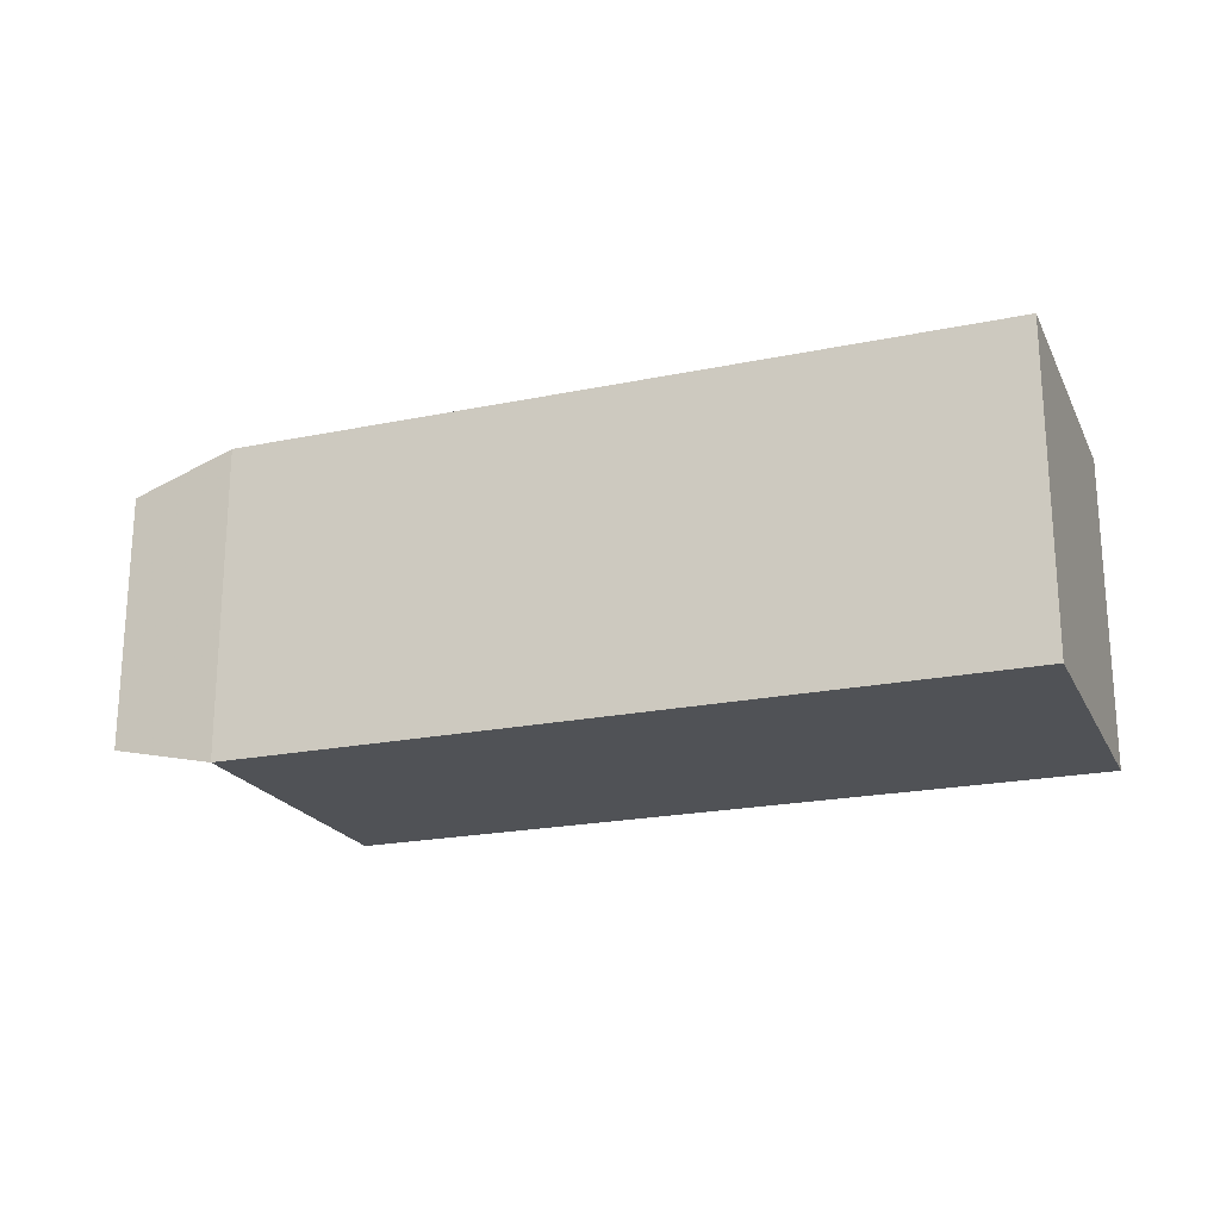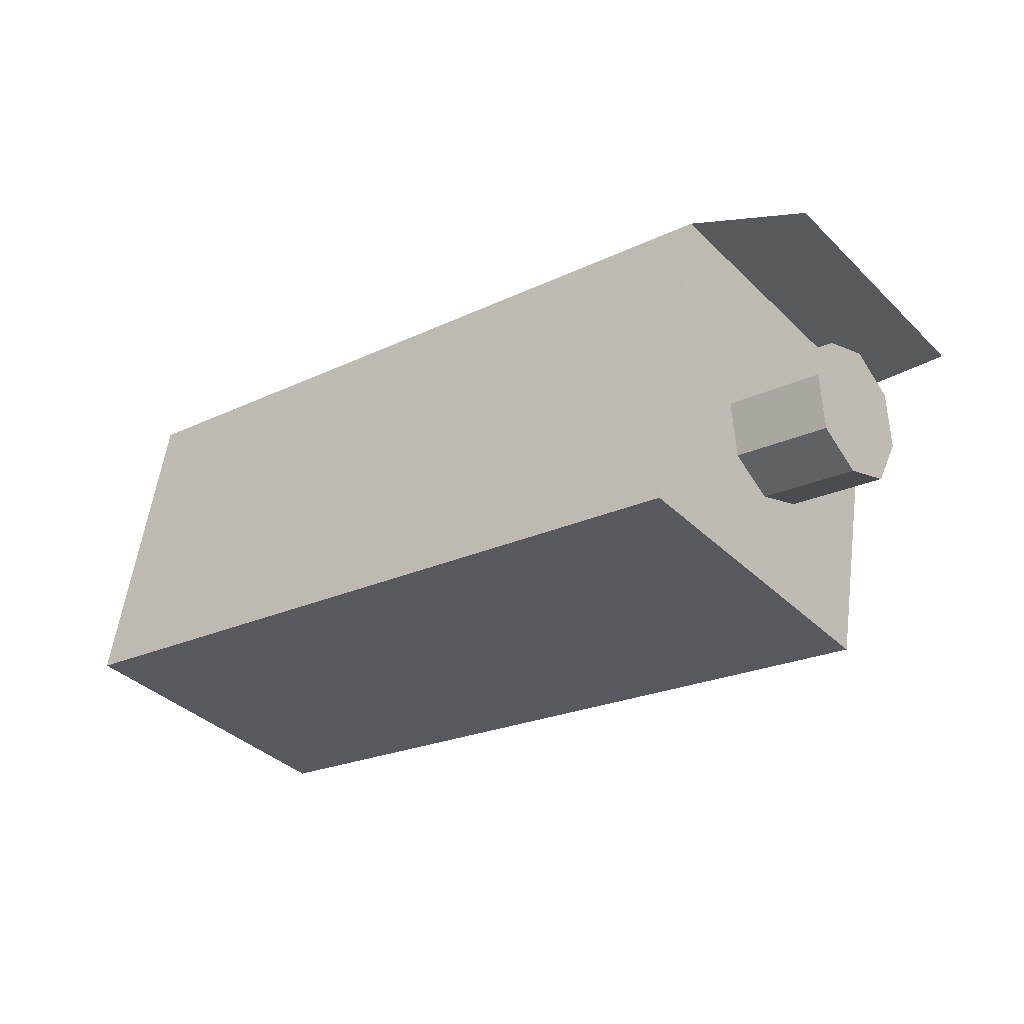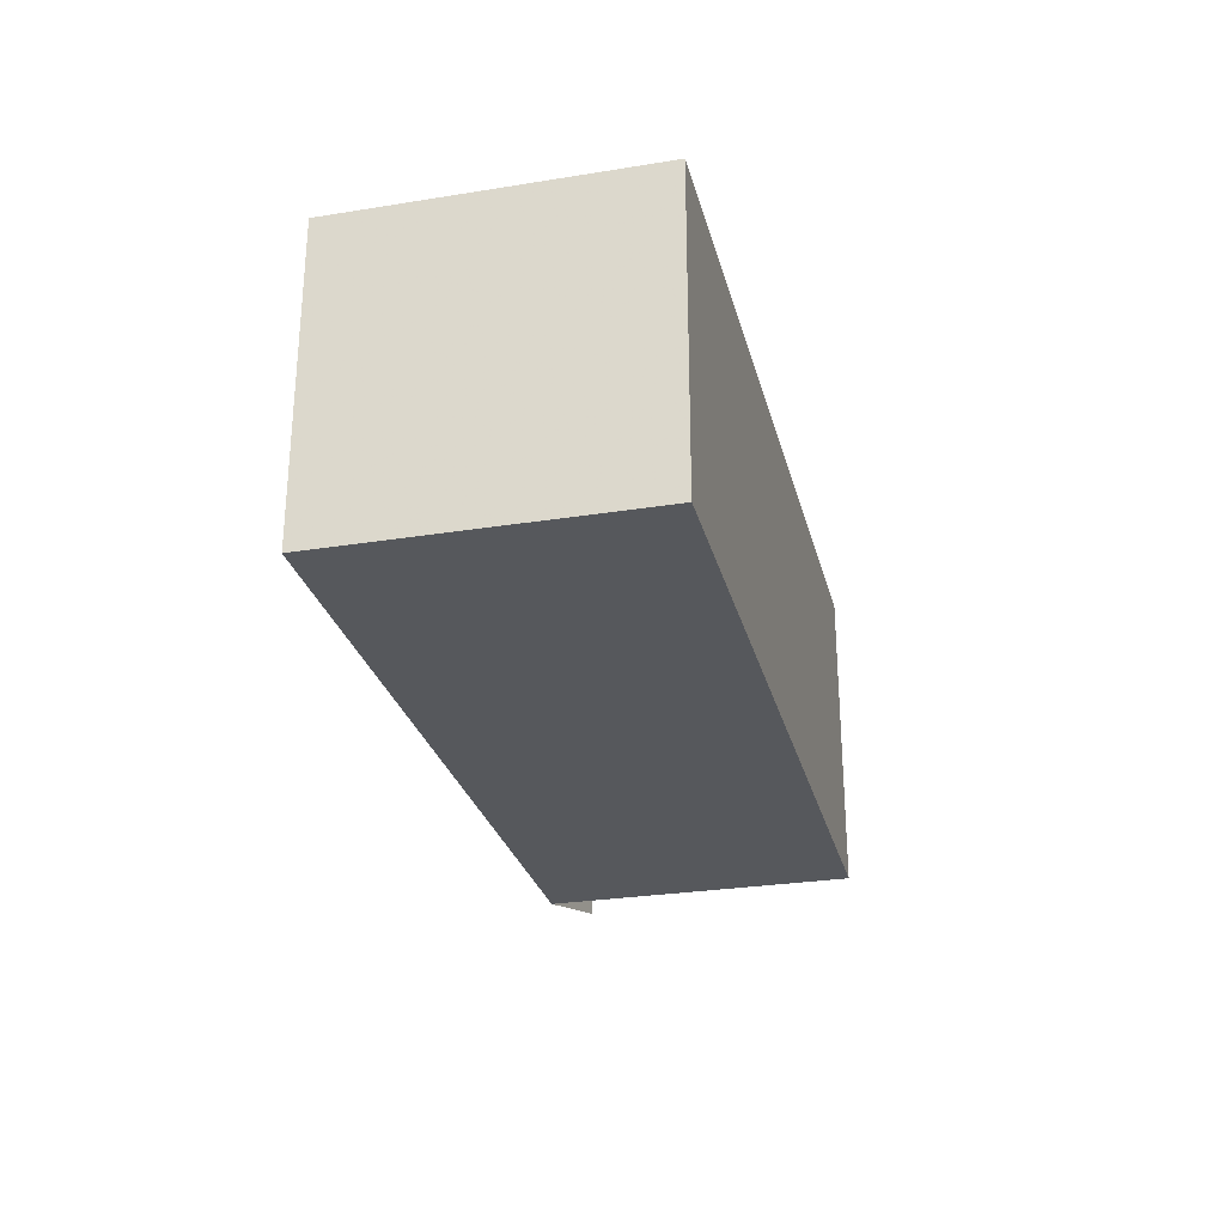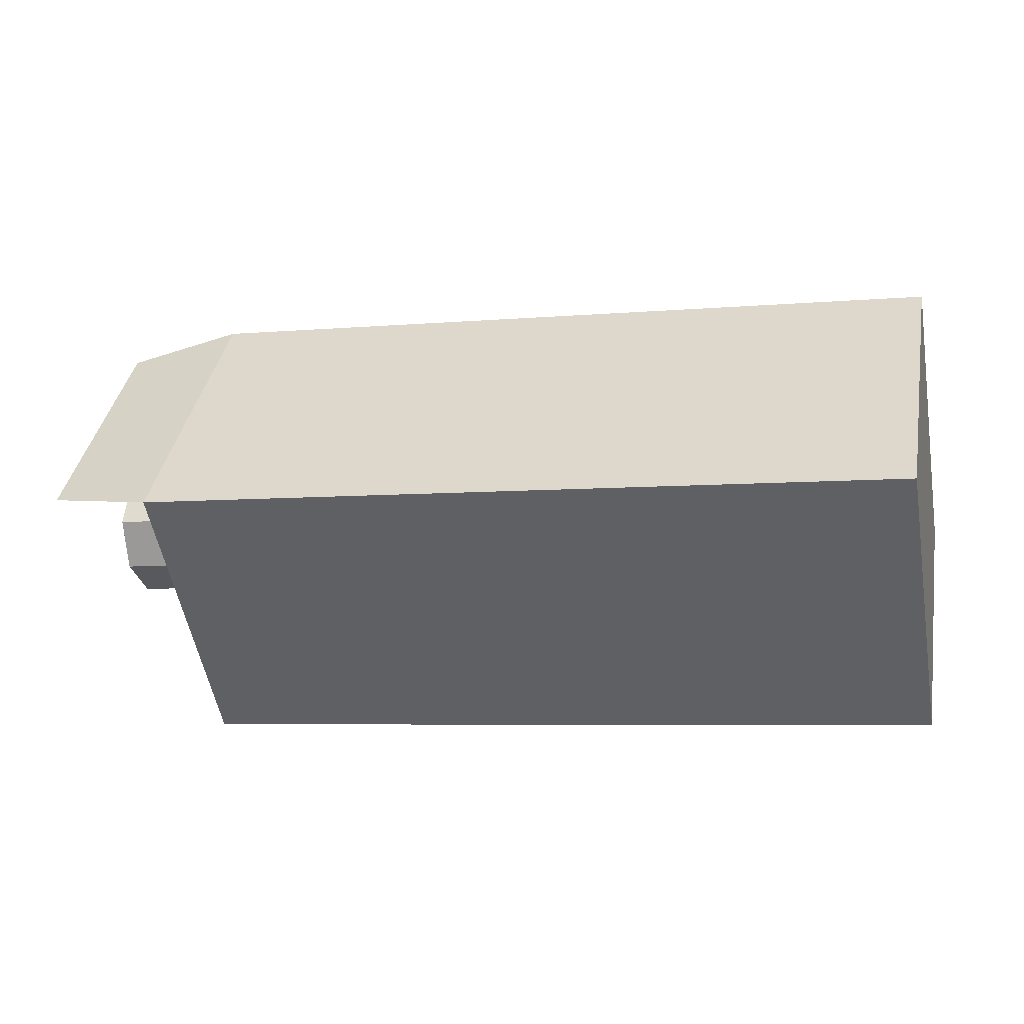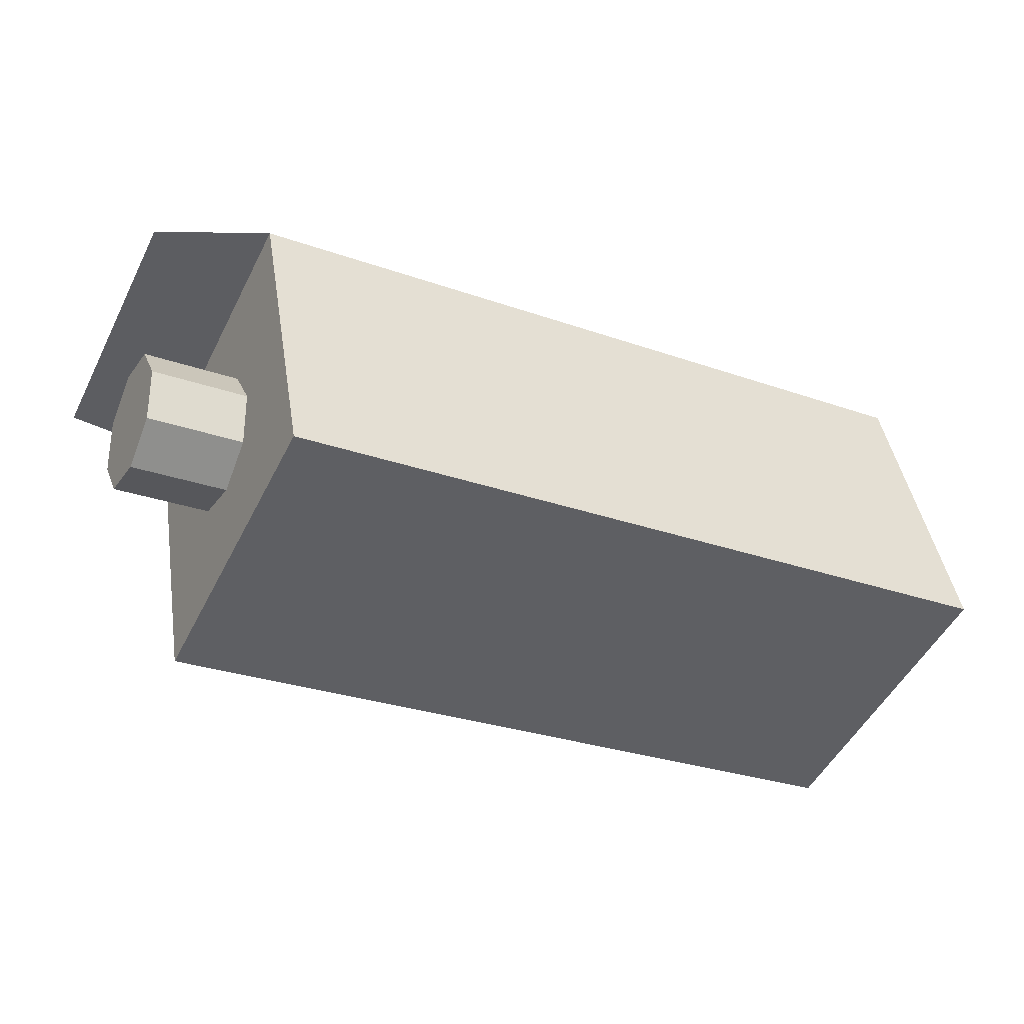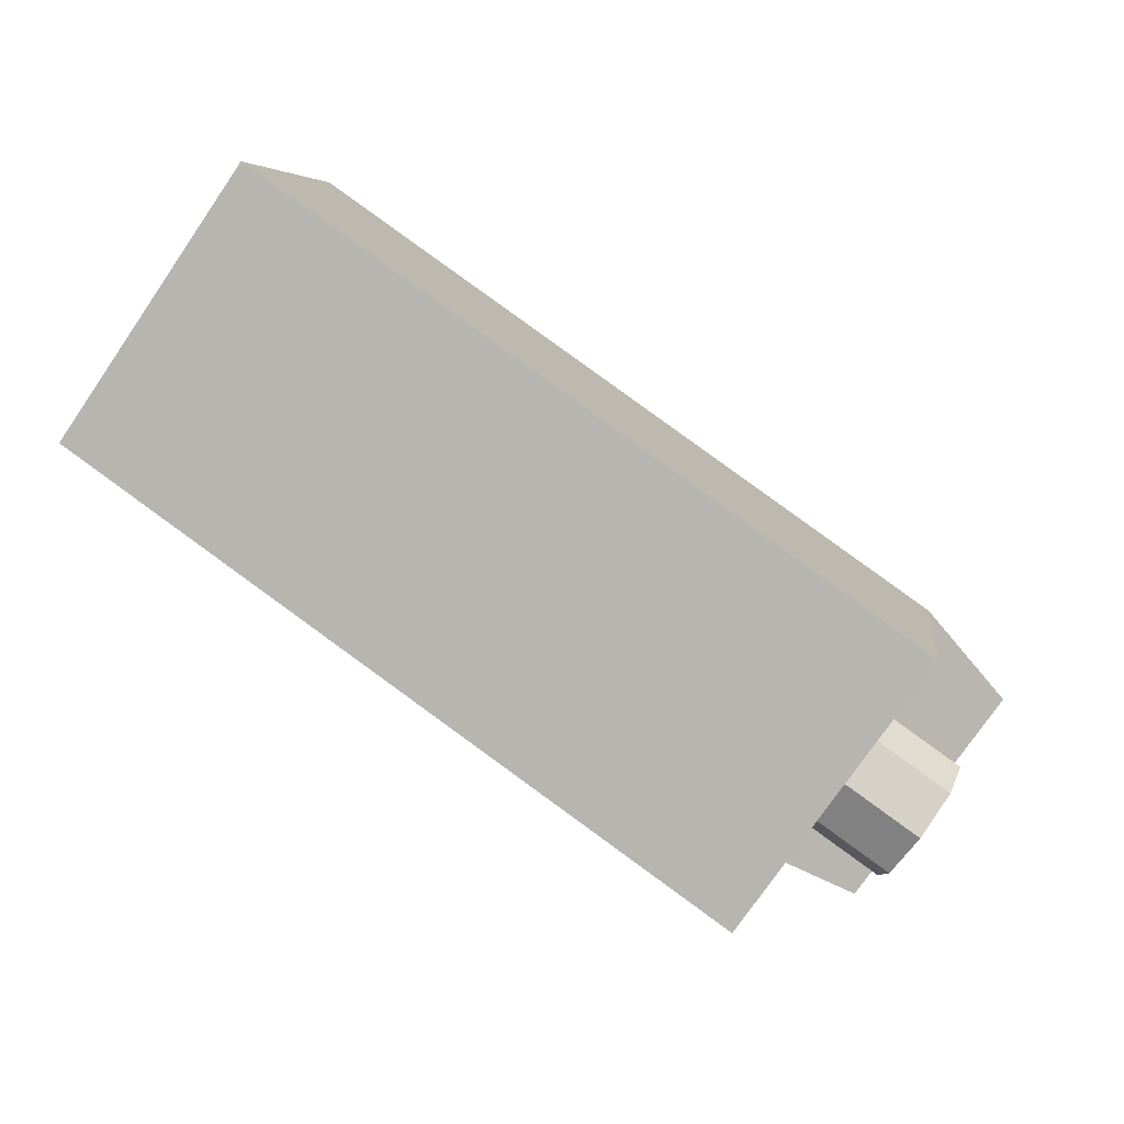
<metadata>
{"format":"obj","ext":"obj","renderer":"f3d","projection":"perspective","resolution":1024,"background":"white","views":[{"elev":-21.0,"azim":-169.8,"up":"+Z"},{"elev":-37.6,"azim":39.4,"up":"+Y"},{"elev":-27.9,"azim":-86.4,"up":"+Z"},{"elev":38.9,"azim":-169.7,"up":"+Y"},{"elev":-50.5,"azim":153.7,"up":"+Y"},{"elev":-77.4,"azim":-34.6,"up":"+Y"}]}
</metadata>
<code>
o Camera_Cube.001
v -0.7692 0.4163 0.2864
v -0.7692 0.4163 -0.2864
v 0.6161 0.167 -0.2864
v 0.6161 0.167 0.2864
v -0.6678 0.9801 0.2864
v -0.6678 0.9801 -0.2864
v 0.7176 0.7309 -0.2864
v 0.7176 0.7309 0.2864
v 0.6512 0.3617 -0.08867
v 0.6512 0.3617 0.08867
v 0.6826 0.5362 -0.08867
v 0.6826 0.5362 0.08867
v -0.6678 0.9801 0
v -0.7692 0.4163 0
v 0.7176 0.7309 0
v 0.6161 0.167 0
v 0.6886 0.5698 0
v 0.6451 0.3281 0
v -0.7185 0.6982 -0.2864
v -0.7185 0.6982 0.2864
v 0.6669 0.4489 -0.2864
v 0.6669 0.4489 0.2864
v 0.6669 0.4489 -0.1228
v 0.6669 0.4489 0.1228
v -0.7185 0.6982 0
v 0.8265 0.3301 -0.08867
v 0.8265 0.3301 0.08867
v 0.8579 0.5046 -0.08867
v 0.8579 0.5046 0.08867
v 0.864 0.5382 0
v 0.8205 0.2965 0
v 0.8422 0.4174 -0.1228
v 0.8422 0.4174 0.1228
v 0.8422 0.4174 0
v 0.9161 0.6676 -0.235
v 0.9161 0.6676 0.235
v 0.9161 0.6676 0
f 25 19 2 14
f 19 21 3 2
f 15 8 12 17
f 22 20 1 4
f 14 2 3 16
f 15 7 6 13
f 22 4 10 24
f 21 7 11 23
f 16 3 9 18
f 20 25 14 1
f 7 15 17 11
f 1 14 16 4
f 8 15 13 5
f 4 16 18 10
f 13 6 19 25
f 6 7 21 19
f 8 5 20 22
f 8 22 24 12
f 3 21 23 9
f 5 13 25 20
f 15 7 35 37
f 15 8 36 37
f 24 10 27 33
f 10 18 31 27
f 18 9 26 31
f 9 23 32 26
f 34 33 27 31
f 32 34 31 26
f 30 29 33 34
f 28 30 34 32
f 11 17 30 28
f 12 24 33 29
f 17 12 29 30
f 23 11 28 32

</code>
